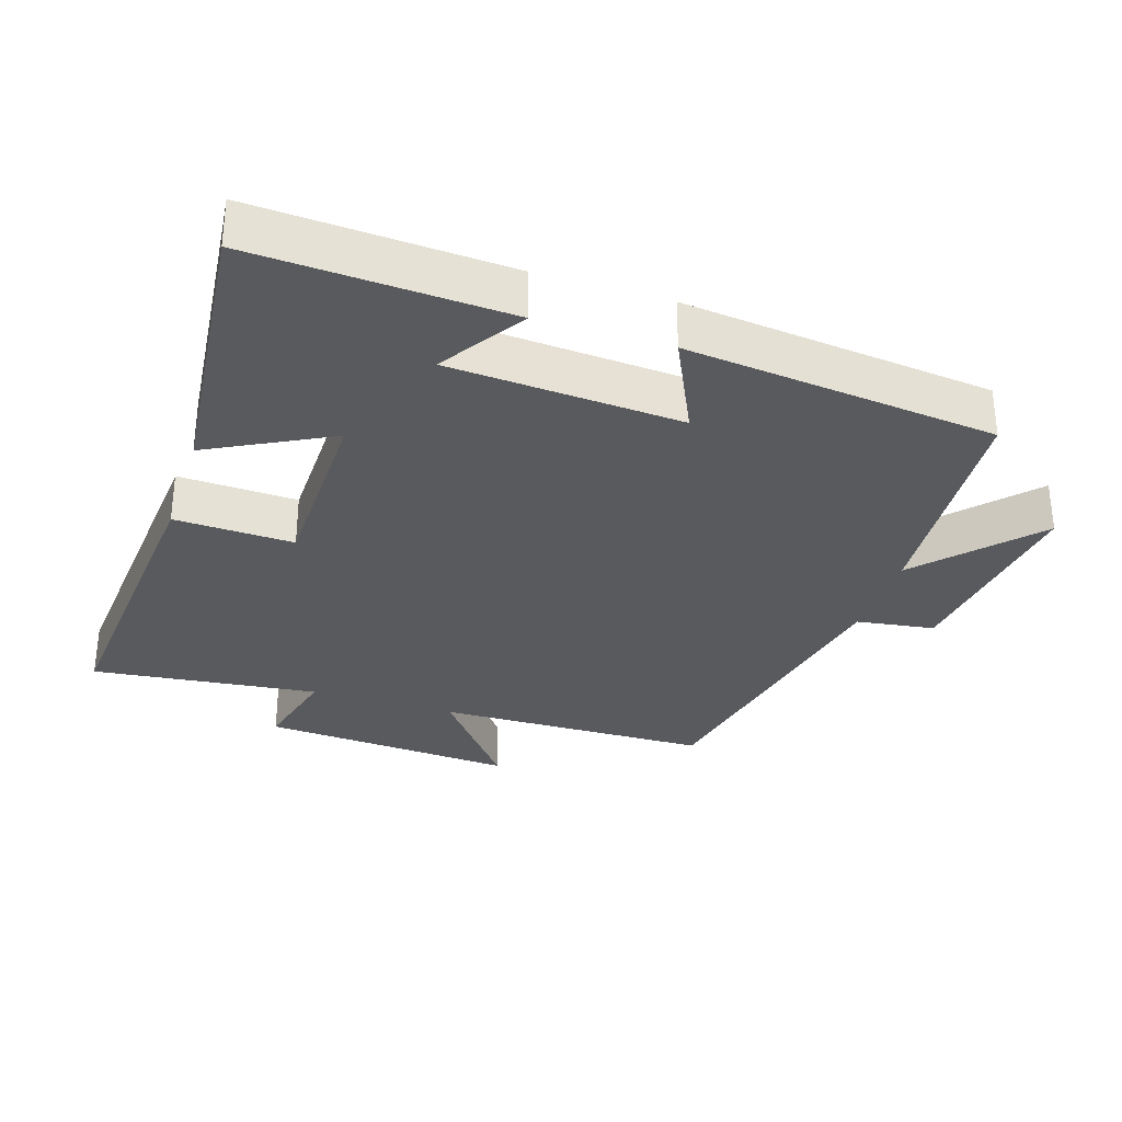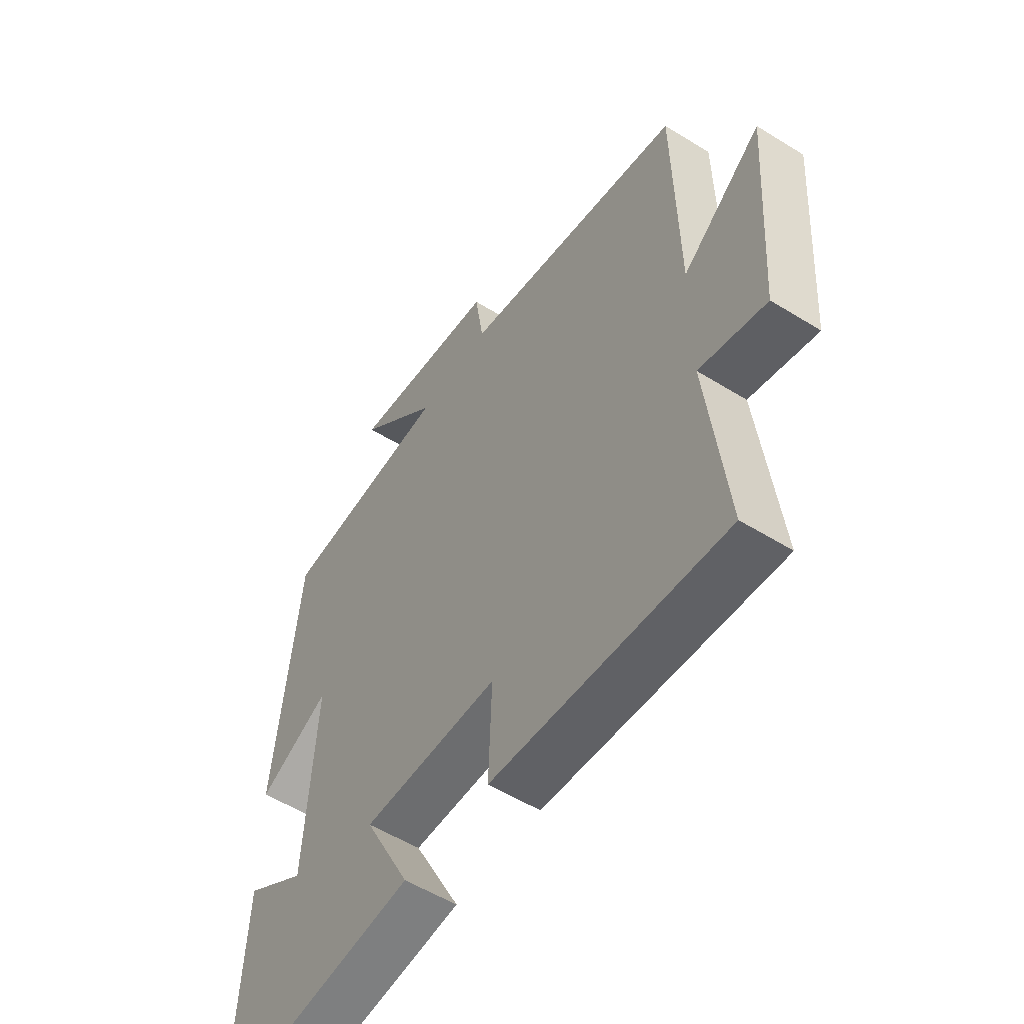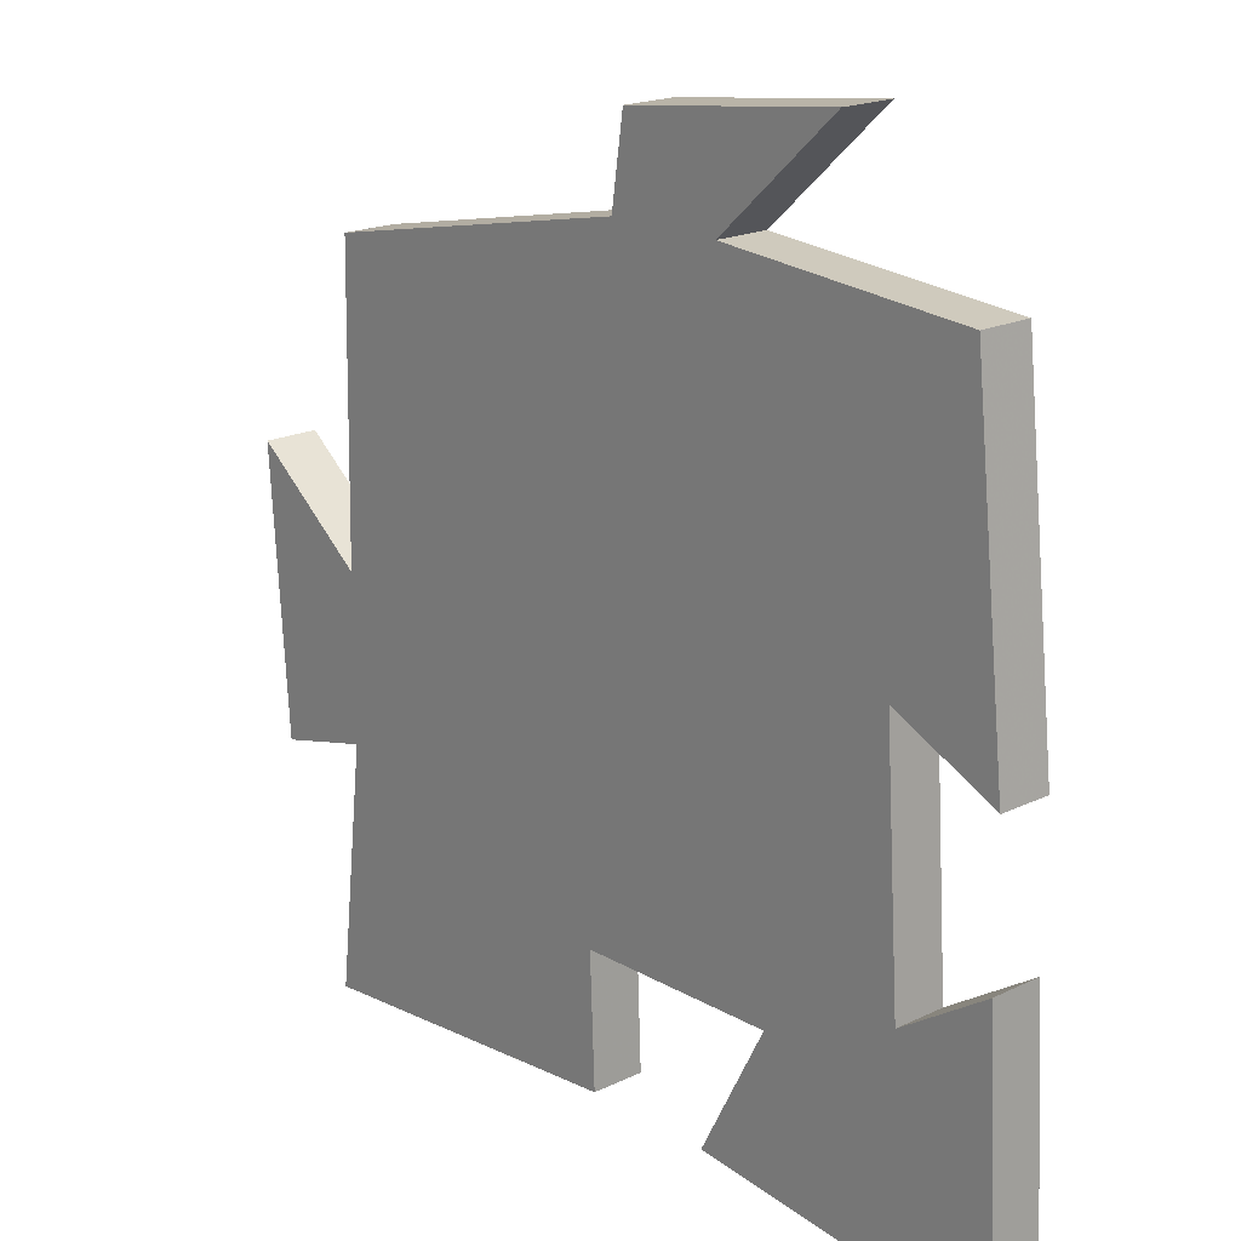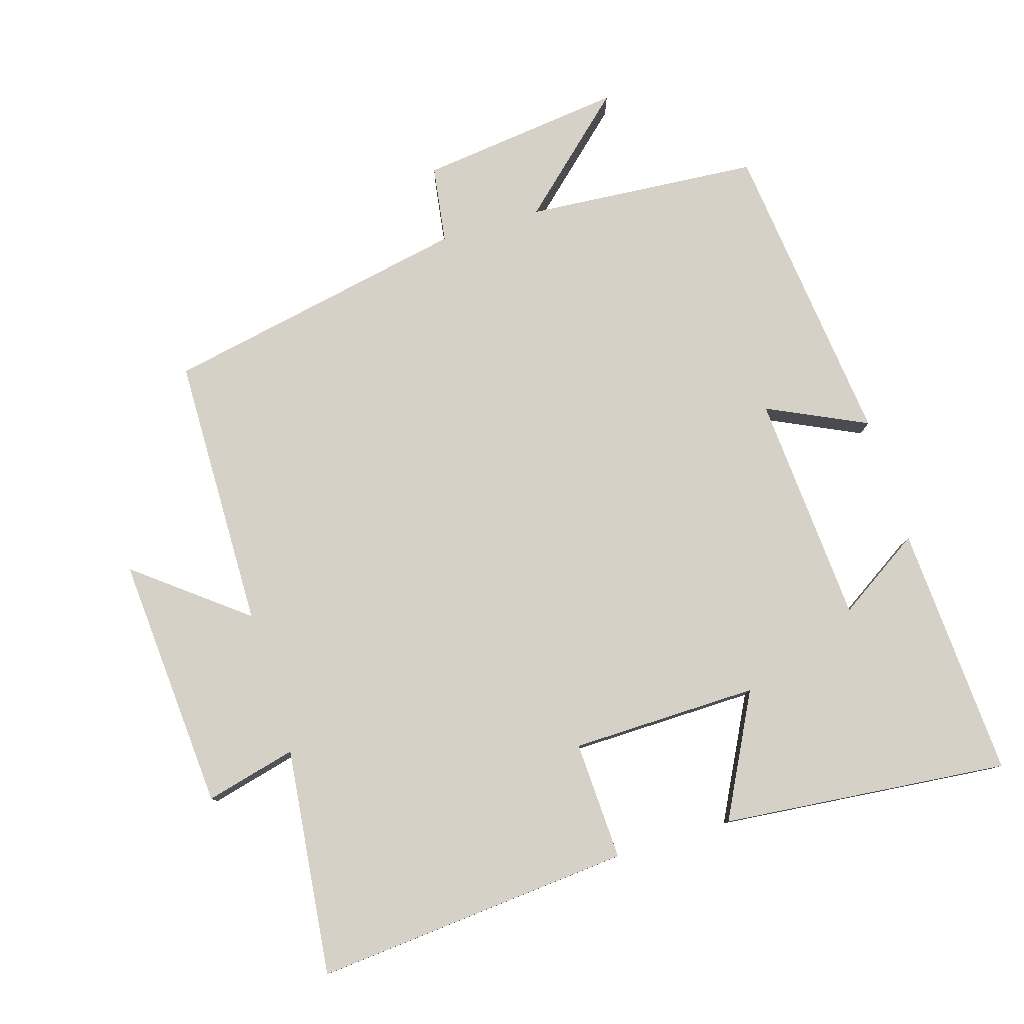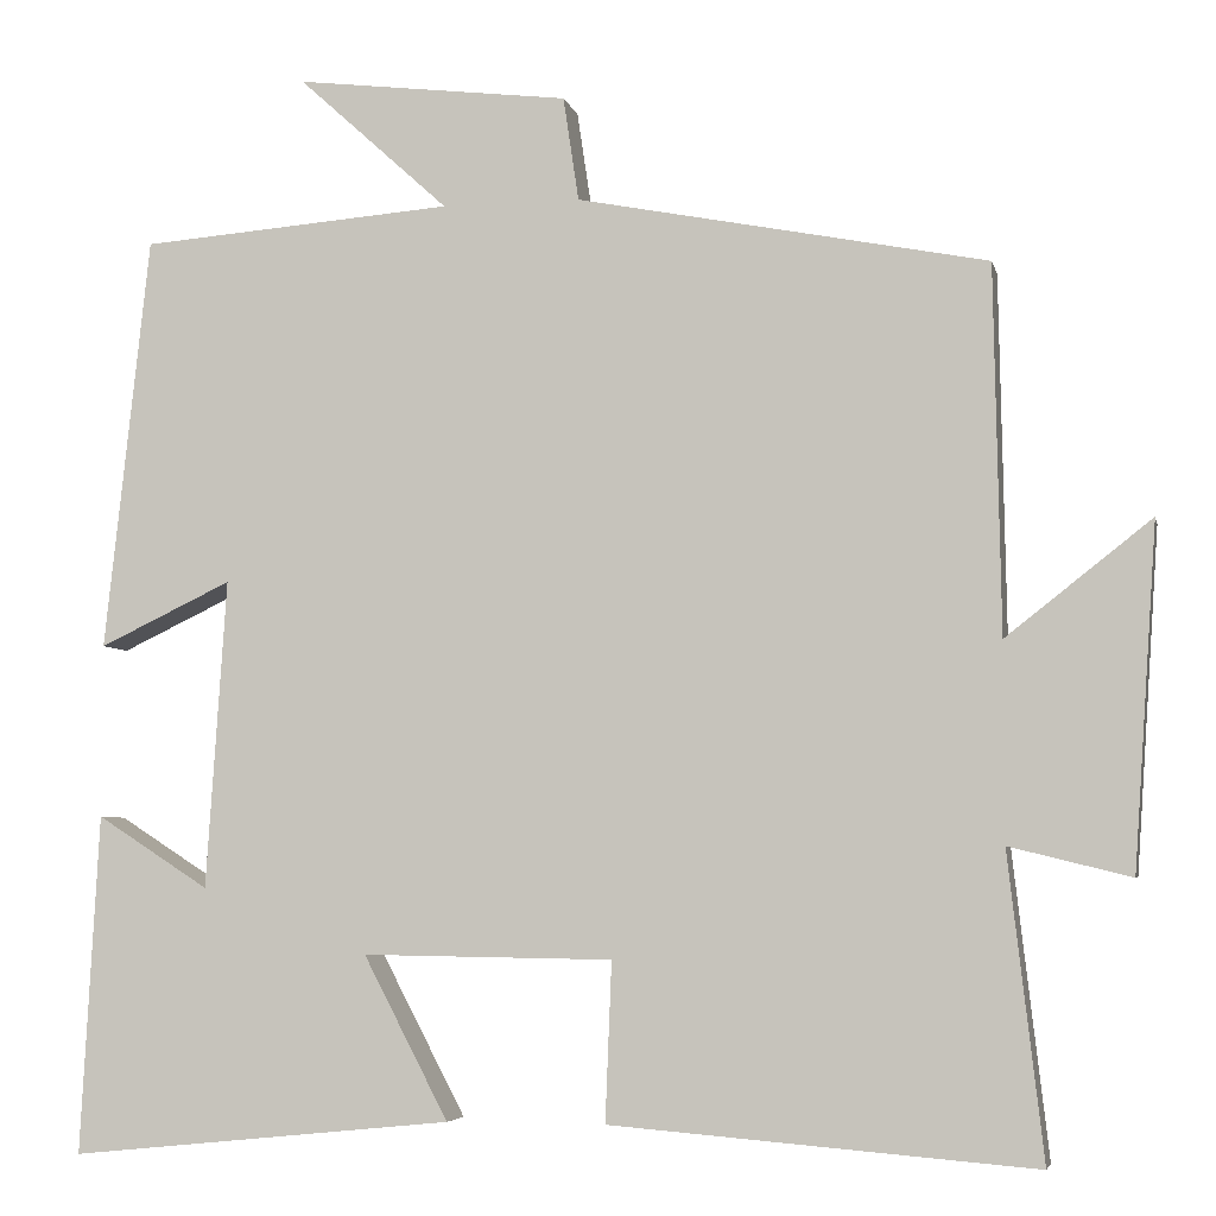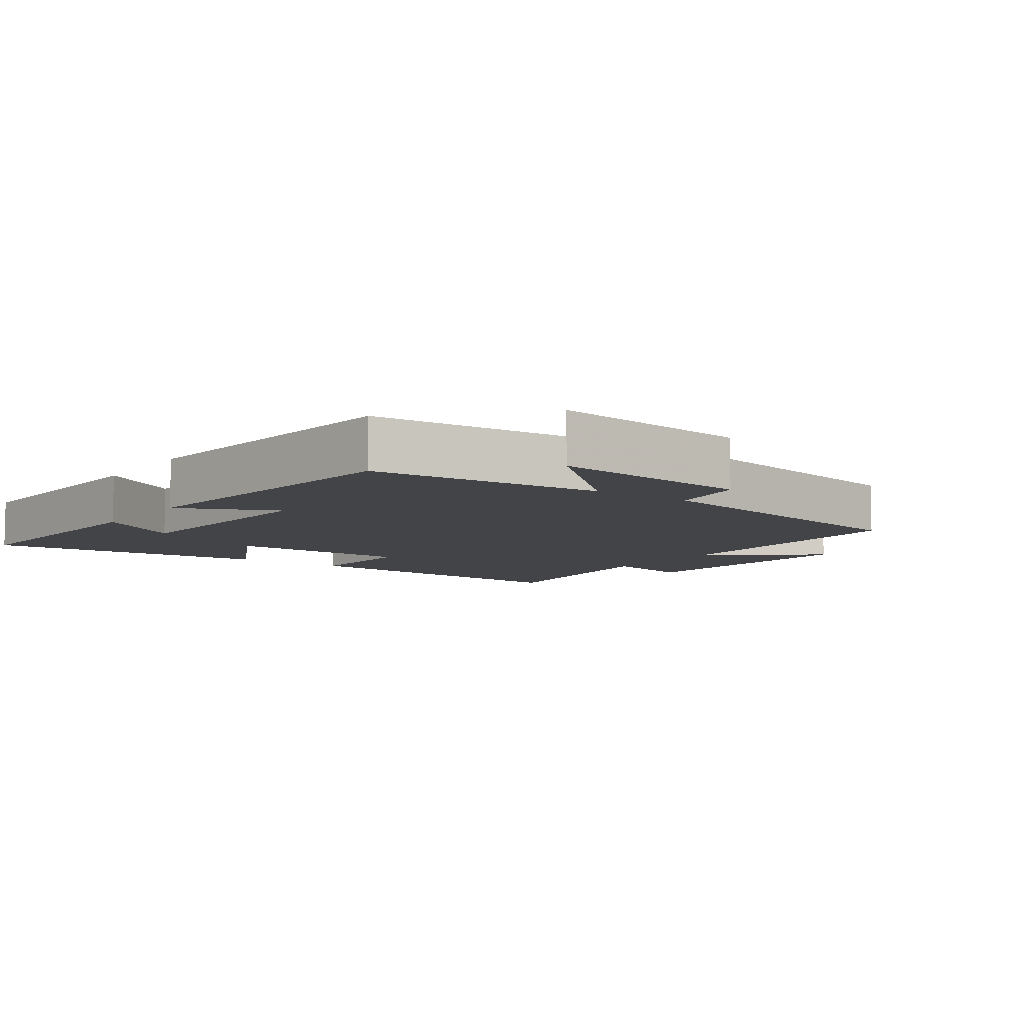
<metadata>
{"format":"obj","ext":"obj","renderer":"f3d","projection":"perspective","resolution":1024,"background":"white","views":[{"elev":-31.4,"azim":-107.9,"up":"+Y"},{"elev":-54.6,"azim":56.7,"up":"+Z"},{"elev":19.3,"azim":-131.9,"up":"+Z"},{"elev":79.2,"azim":162.9,"up":"+Y"},{"elev":-5.2,"azim":12.2,"up":"+Z"},{"elev":-7.7,"azim":-35.5,"up":"+Y"}]}
</metadata>
<code>
v -0.52 0.07 -0.542
v -0.5 0.07 -0.171
v -0.377 0.07 -0.25
v -0.355 0.07 0.088
v -0.5 0.07 0.019
v -0.451 0.07 0.473
v -0.108 0.07 0.5
v -0.273 0.07 0.65
v 0.027 0.07 0.614
v 0.044 0.07 0.5
v 0.493 0.07 0.412
v 0.5 0.07 0.01
v 0.659 0.07 0.135
v 0.633 0.07 -0.239
v 0.5 0.07 -0.206
v 0.538 0.07 -0.538
v 0.074 0.07 -0.5
v 0.081 0.07 -0.326
v -0.193 0.07 -0.322
v -0.1 0.07 -0.5
v -0.52 0 -0.542
v -0.5 0 -0.171
v -0.377 0 -0.25
v -0.355 0 0.088
v -0.5 0 0.019
v -0.451 0 0.473
v -0.108 0 0.5
v -0.273 0 0.65
v 0.027 0 0.614
v 0.044 0 0.5
v 0.493 0 0.412
v 0.5 0 0.01
v 0.659 0 0.135
v 0.633 0 -0.239
v 0.5 0 -0.206
v 0.538 0 -0.538
v 0.074 0 -0.5
v 0.081 0 -0.326
v -0.193 0 -0.322
v -0.1 0 -0.5
f 19 20 1
f 15 16 17 18
f 15 18 19
f 12 13 14 15
f 12 15 19
f 11 12 19
f 10 11 19
f 7 8 9 10
f 6 7 10
f 5 6 10
f 4 5 10
f 3 4 10 19
f 1 2 3
f 1 3 19
f 21 40 39
f 38 37 36 35
f 39 38 35
f 35 34 33 32
f 39 35 32
f 39 32 31
f 39 31 30
f 30 29 28 27
f 30 27 26
f 30 26 25
f 30 25 24
f 39 30 24 23
f 23 22 21
f 39 23 21
f 1 21 22 2
f 2 22 23 3
f 3 23 24 4
f 4 24 25 5
f 5 25 26 6
f 6 26 27 7
f 7 27 28 8
f 8 28 29 9
f 9 29 30 10
f 10 30 31 11
f 11 31 32 12
f 12 32 33 13
f 13 33 34 14
f 14 34 35 15
f 15 35 36 16
f 16 36 37 17
f 17 37 38 18
f 18 38 39 19
f 19 39 40 20
f 20 40 21 1

</code>
